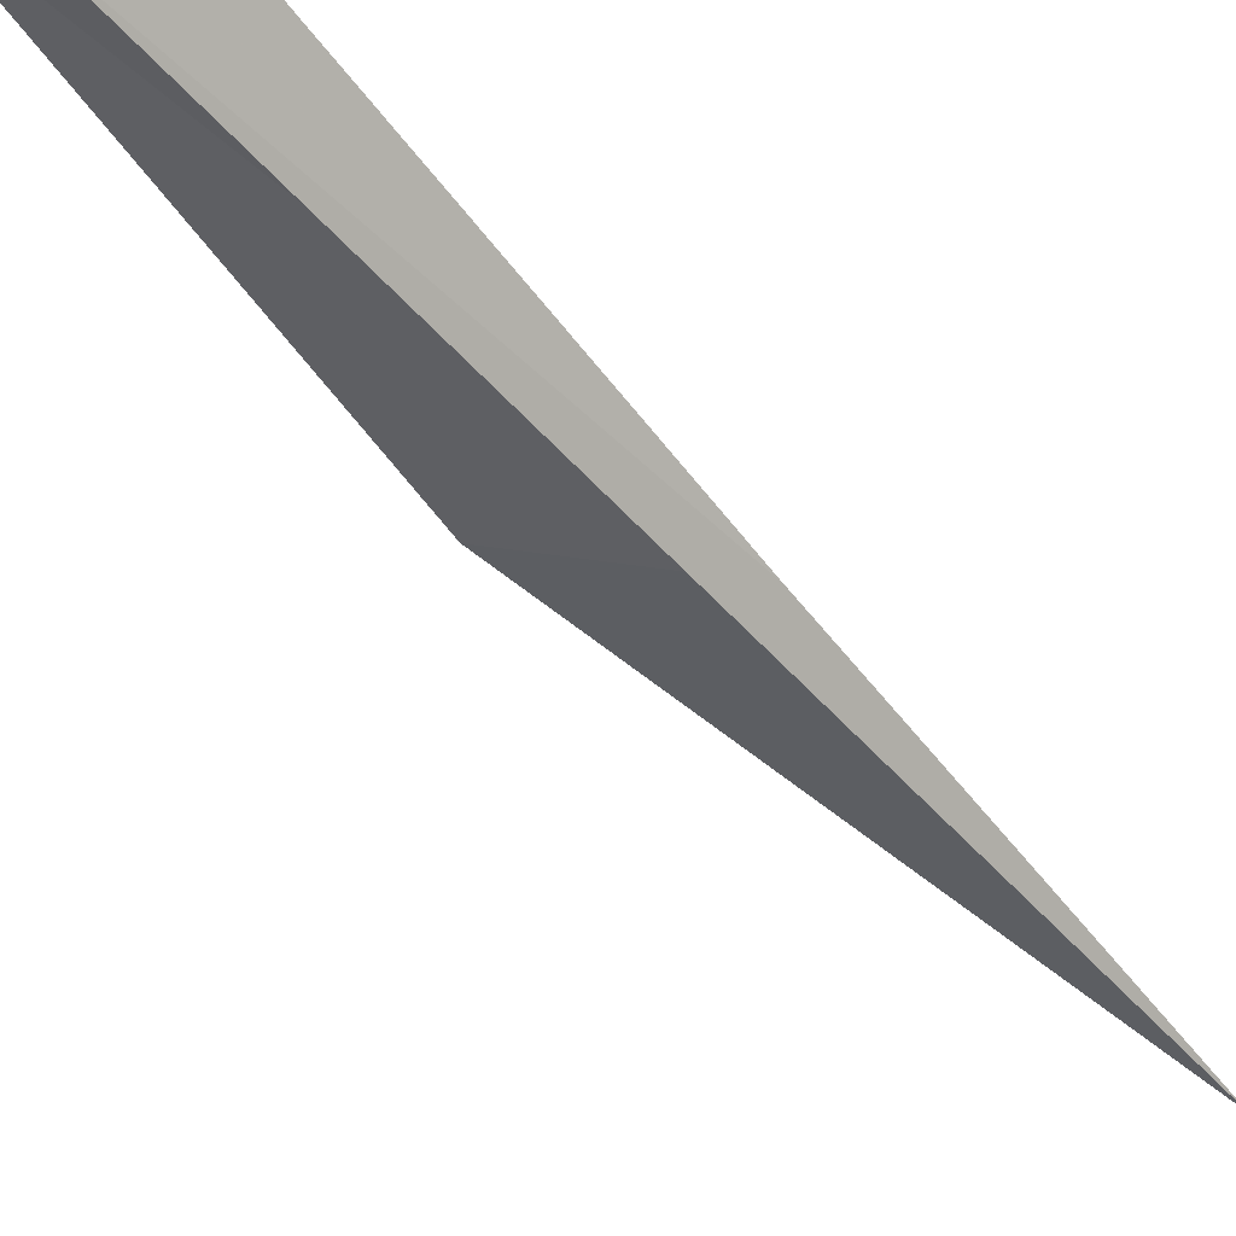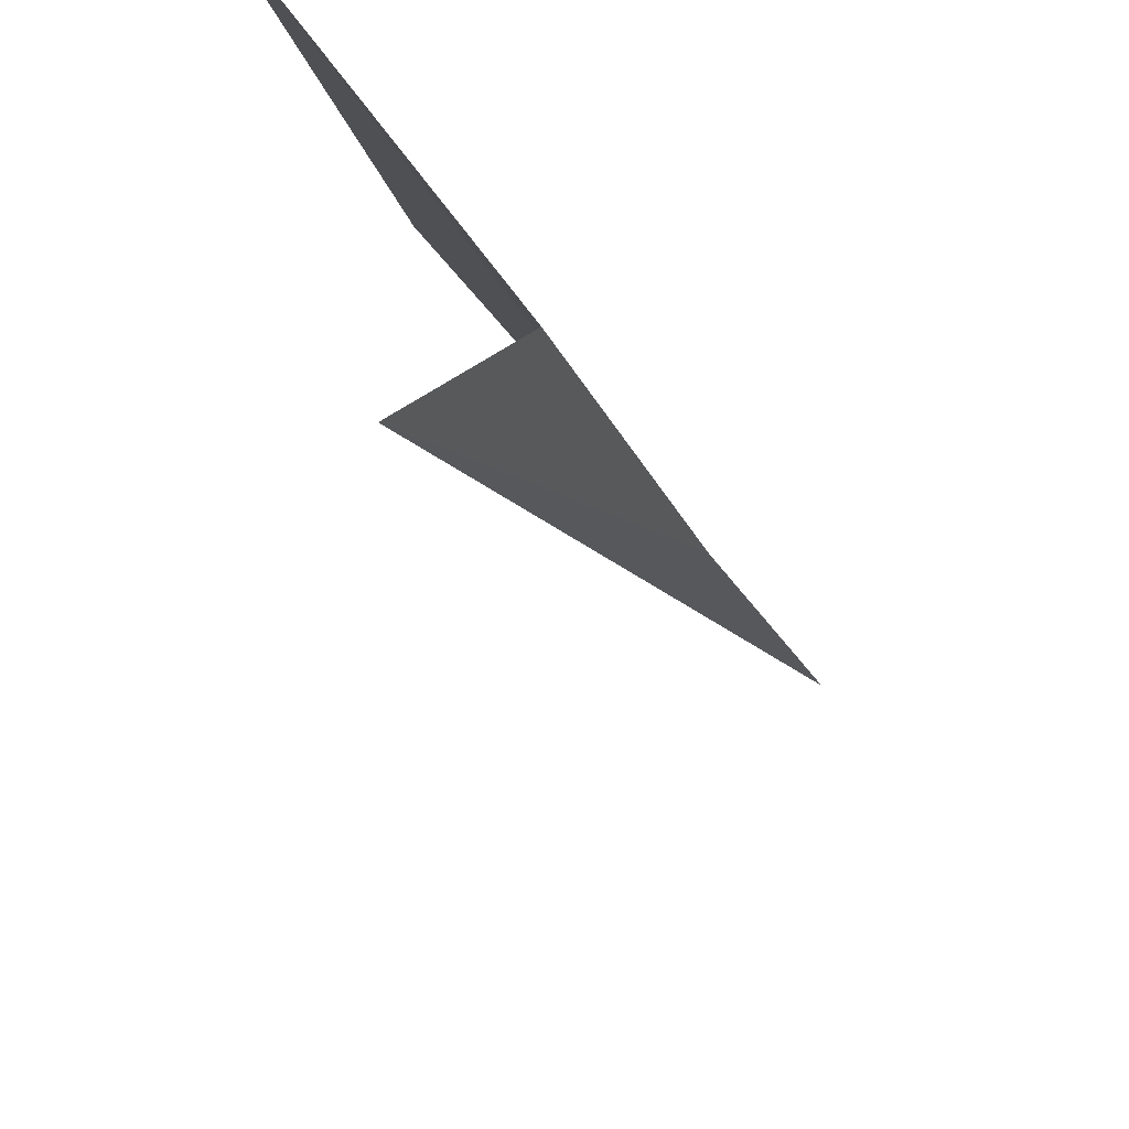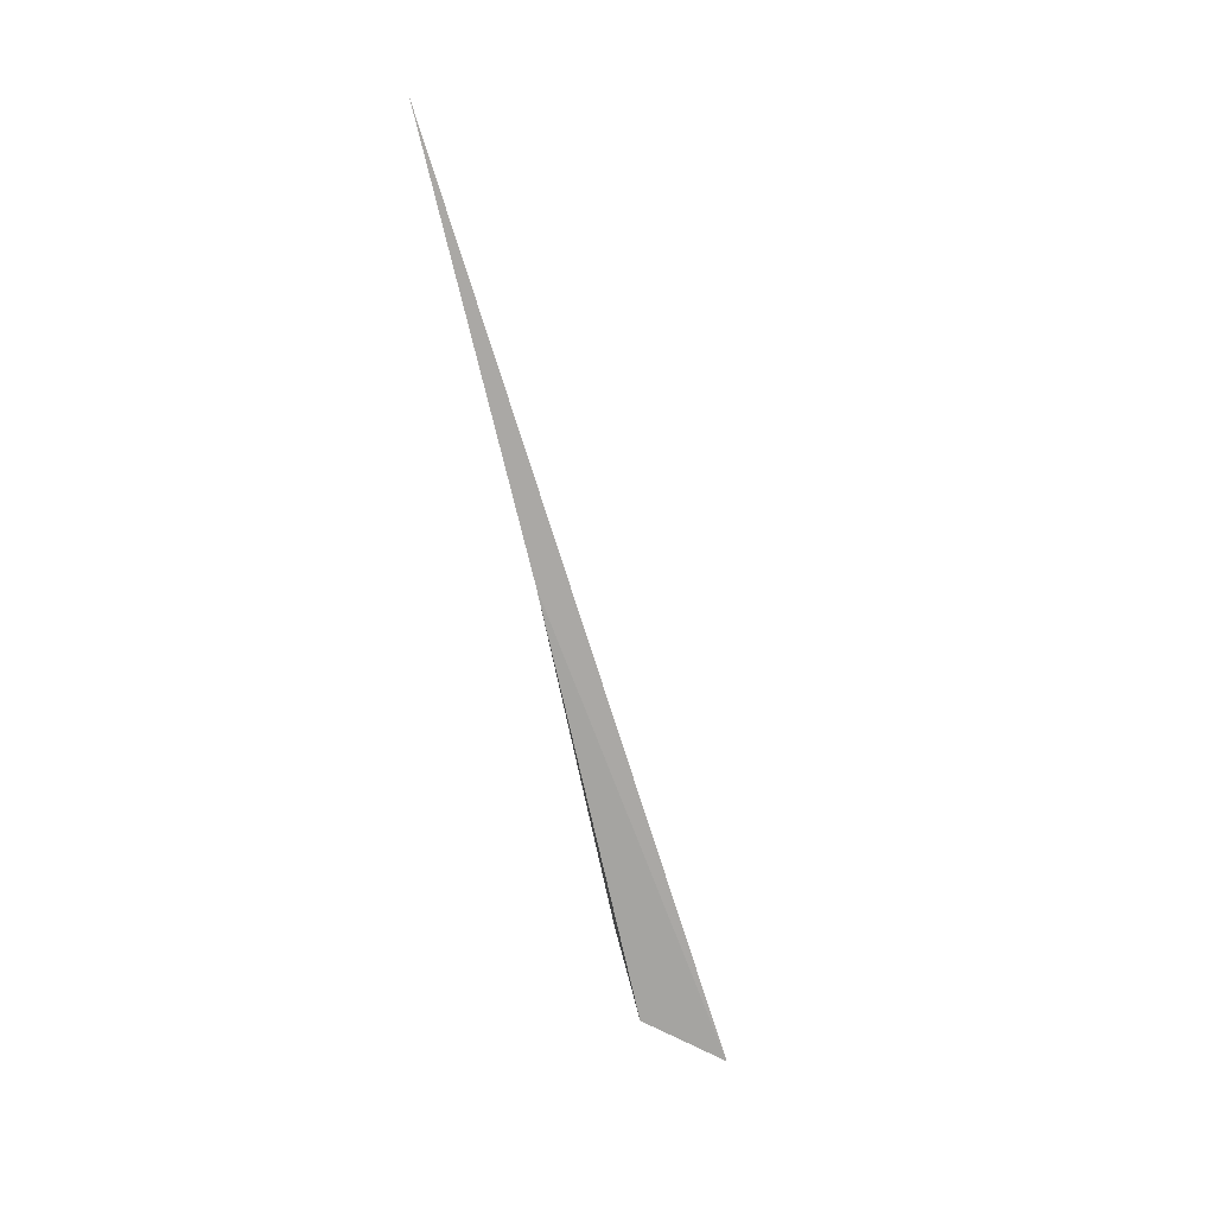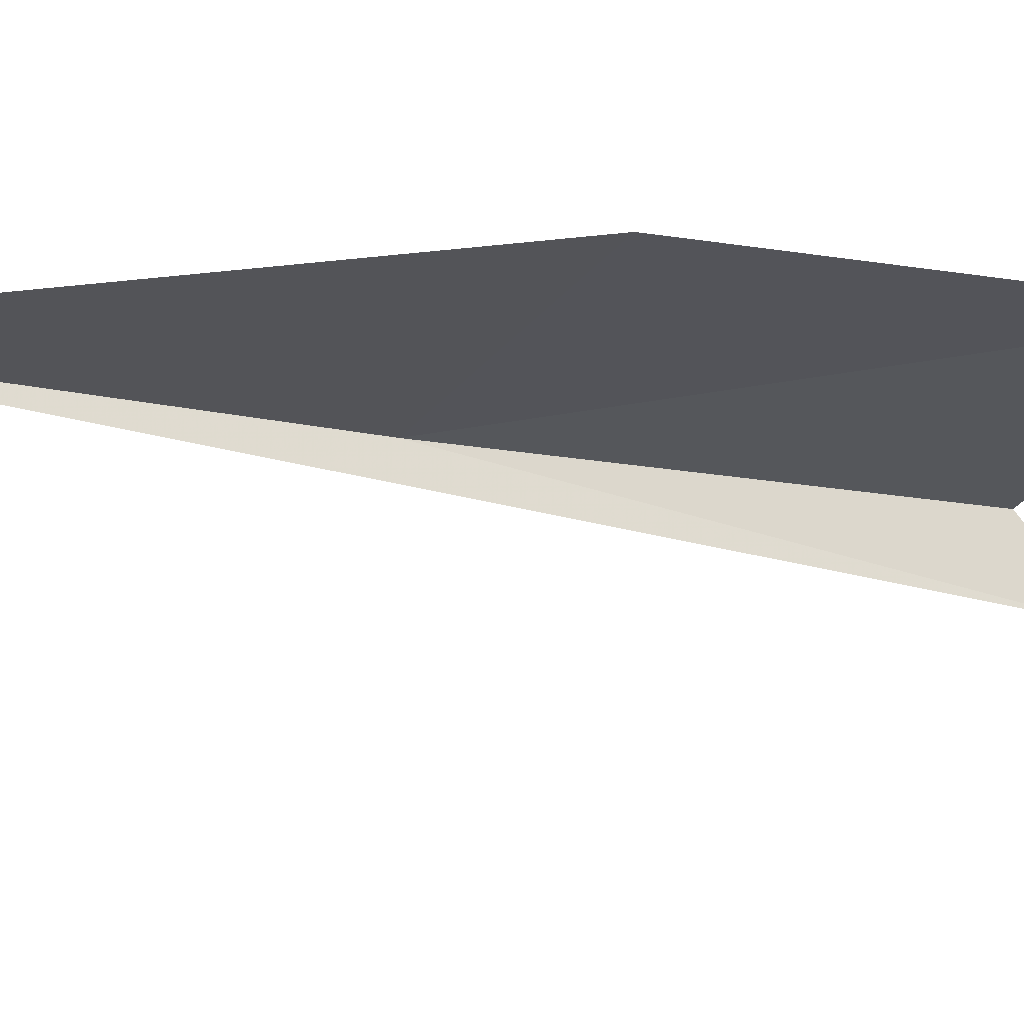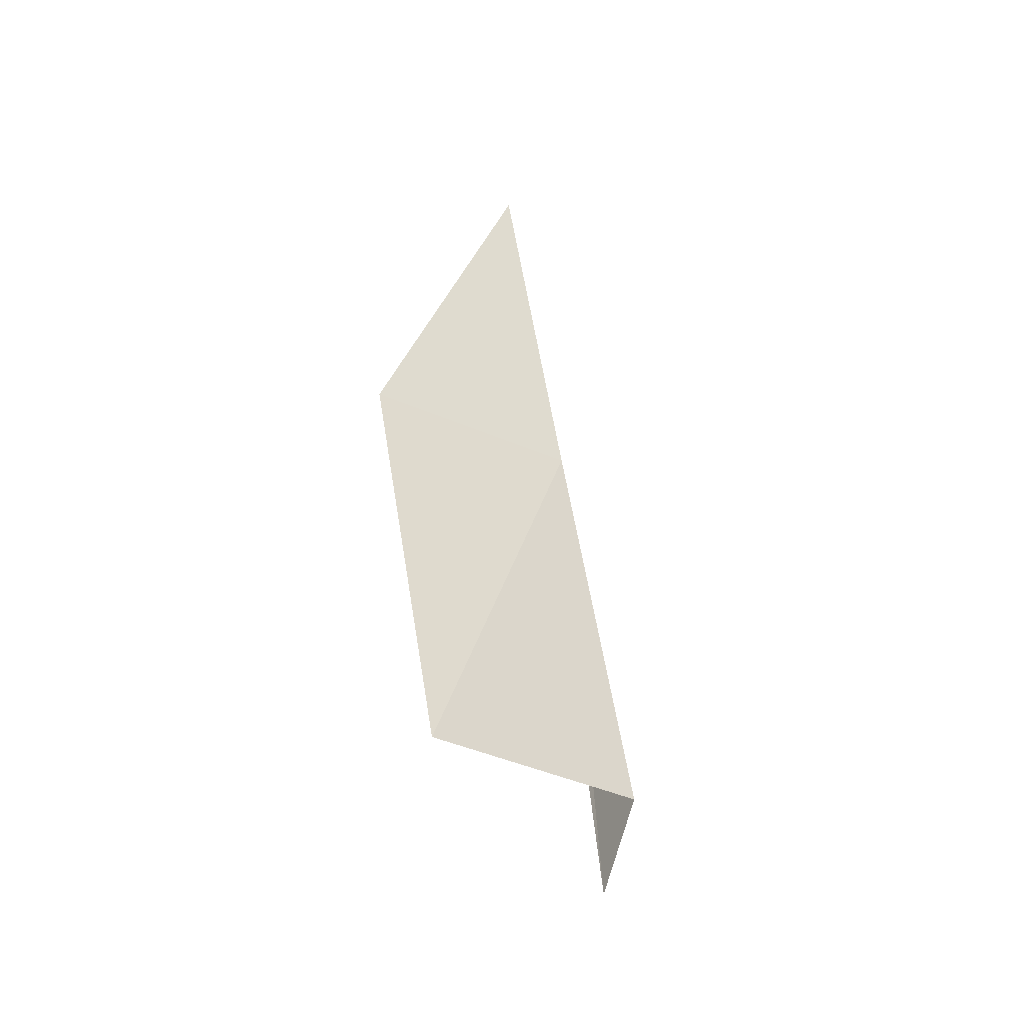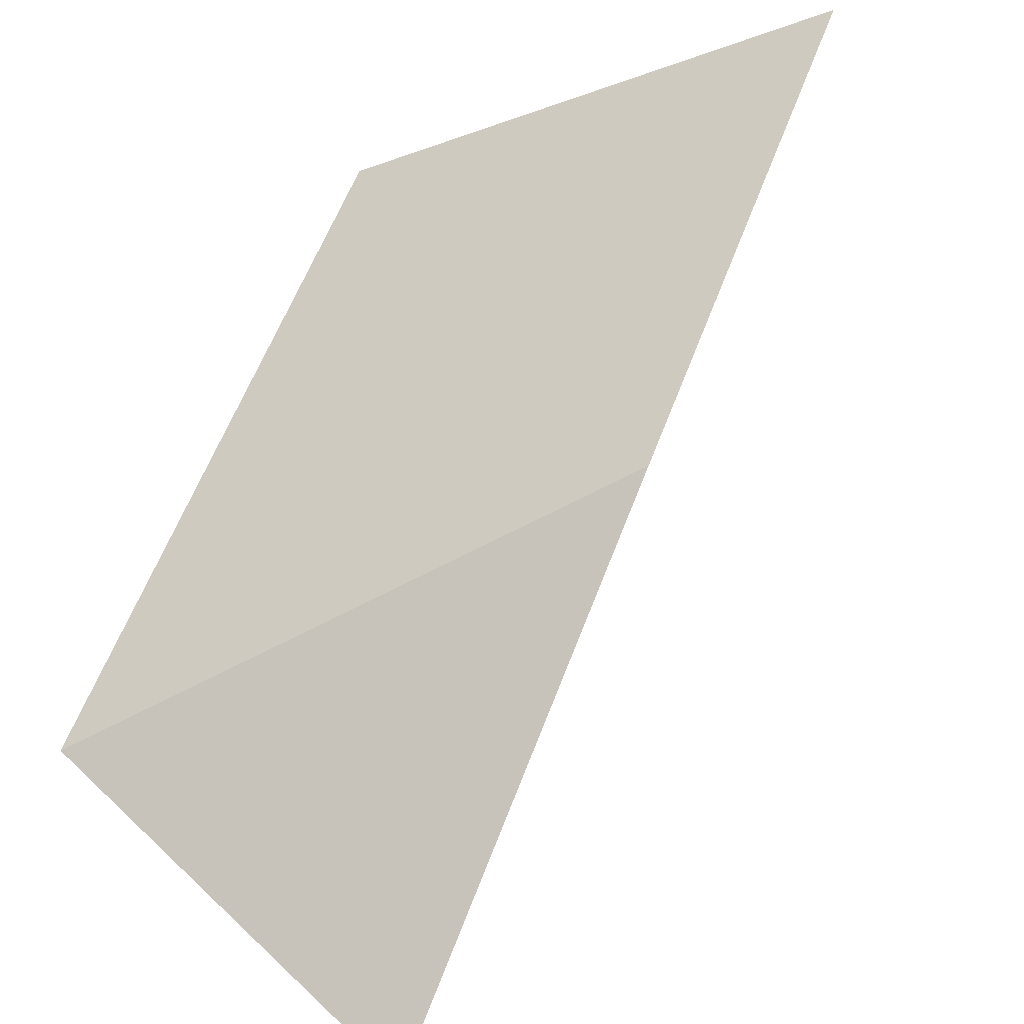
<metadata>
{"format":"obj","ext":"obj","renderer":"f3d","projection":"perspective","resolution":1024,"background":"white","views":[{"elev":-74.2,"azim":-142.3,"up":"+Y"},{"elev":-32.4,"azim":-167.7,"up":"+Y"},{"elev":32.4,"azim":-40.9,"up":"+Z"},{"elev":31.0,"azim":65.4,"up":"+Y"},{"elev":-60.9,"azim":-159.5,"up":"+Z"},{"elev":21.7,"azim":-161.3,"up":"+Y"}]}
</metadata>
<code>
v -25.13 35.22 26.24
v -25.16 34.36 23.91
v -24.45 35.39 23.49
v -24.35 36.2 25.83
v -25.11 36.13 28.56
v -24.86 34 23.69
f 1 2 3
f 1 3 4
f 1 4 5
f 1 5 6
f 1 6 2

</code>
